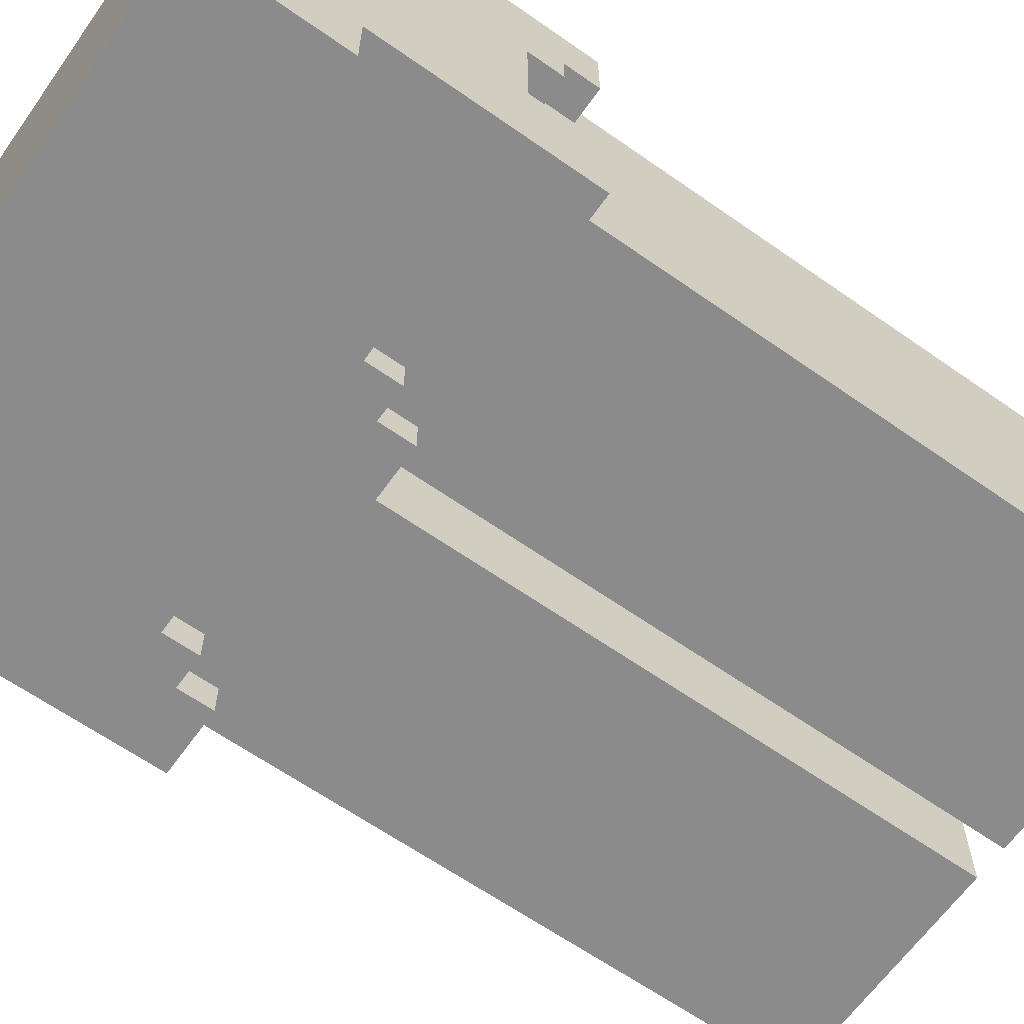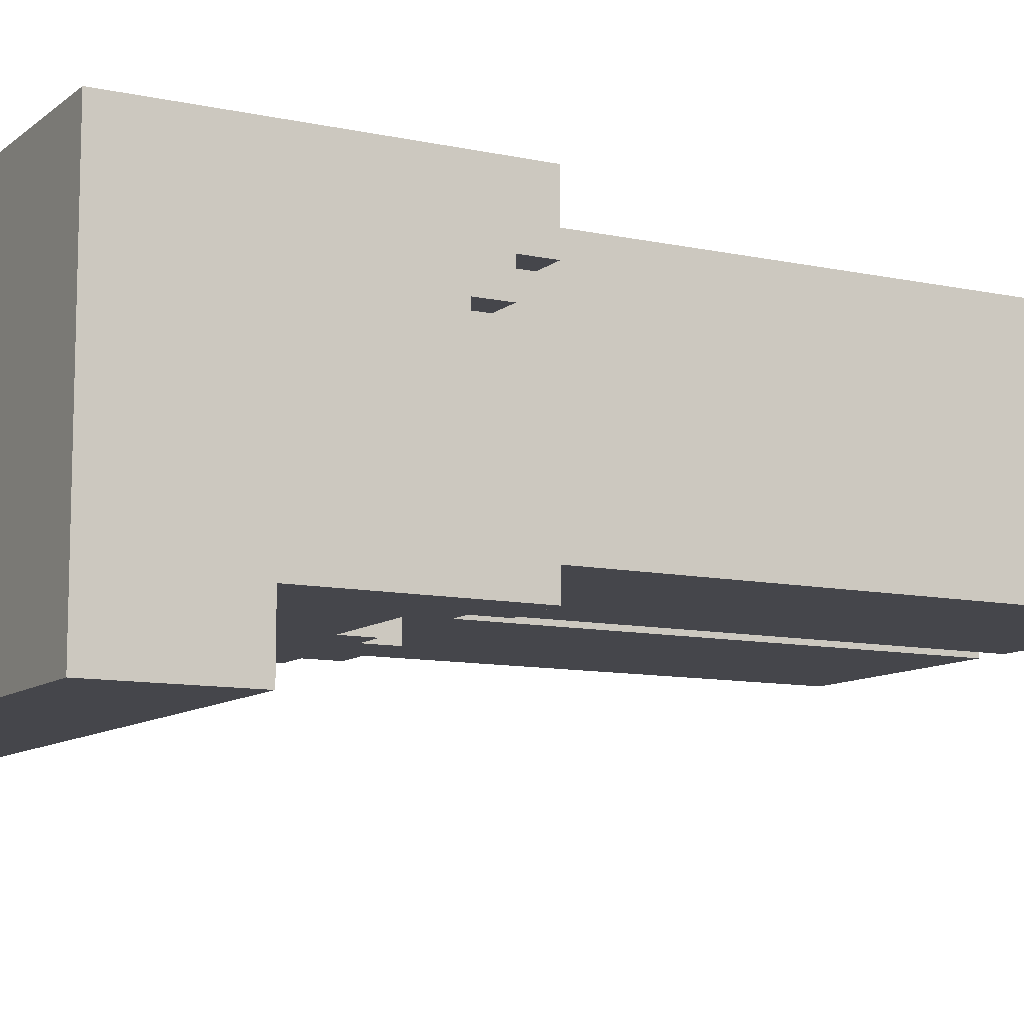
<metadata>
{"format":"obj","ext":"obj","renderer":"f3d","projection":"perspective","resolution":1024,"background":"white","views":[{"elev":-63.9,"azim":-125.3,"up":"+Y"},{"elev":-10.1,"azim":-118.8,"up":"+Y"}]}
</metadata>
<code>
g avatar_gingerbread_mesh_leg
v 0.01462 -0.1186 0.8523
v 0.01462 0.09861 0.8523
v 0.2318 0.09861 0.8523
v 0.2318 -0.1186 0.8523
v 0.01462 -0.1186 0.4718
v 0.01462 -0.1186 0.8523
v 0.2318 -0.1186 0.8523
v 0.2318 -0.1186 0.4718
v 0.2318 -0.1186 0.4718
v 0.2318 -0.1186 0.8523
v 0.2318 0.09861 0.8523
v 0.2318 0.09861 0.4718
v 0.2318 0.09861 0.4718
v 0.2318 0.09861 0.8523
v 0.01462 0.09861 0.8523
v 0.01462 0.09861 0.4718
v 0.01462 0.09861 0.4718
v 0.01462 0.09861 0.8523
v 0.01462 -0.1186 0.8523
v 0.01462 -0.1186 0.4718
v -0.01607 -0.1186 0.8523
v -0.2332 -0.1186 0.8523
v -0.2332 0.09861 0.8523
v -0.01607 0.09861 0.8523
v -0.2332 -0.1186 0.8523
v -0.01607 -0.1186 0.8523
v -0.01607 -0.1186 0.4718
v -0.2332 -0.1186 0.4718
v -0.2332 0.09861 0.8523
v -0.2332 -0.1186 0.8523
v -0.2332 -0.1186 0.4718
v -0.2332 0.09861 0.4718
v -0.01607 0.09861 0.8523
v -0.2332 0.09861 0.8523
v -0.2332 0.09861 0.4718
v -0.01607 0.09861 0.4718
v -0.01607 -0.1186 0.8523
v -0.01607 0.09861 0.8523
v -0.01607 0.09861 0.4718
v -0.01607 -0.1186 0.4718
v 0.01495 -0.2116 0.1263
v 0.01495 0.1296 2.676e-05
v 0.01495 -0.2116 2.676e-05
v 0.01495 -0.1496 0.1263
v 0.01495 -0.05651 0.2526
v 0.01495 0.03656 0.2526
v 0.01495 -0.08753 0.2841
v 0.01495 -0.05651 0.2841
v 0.01495 0.03656 0.2841
v 0.01495 0.06759 0.2841
v 0.01495 -0.1496 0.3157
v 0.01495 -0.08753 0.3157
v 0.01495 0.06759 0.3157
v 0.01495 0.1296 0.3157
v -0.1712 0.1296 0.2841
v -0.1712 0.1296 0.2526
v -0.1712 0.09861 0.2526
v -0.1712 0.09861 0.2841
v -0.2022 -0.1186 0.3157
v -0.2022 -0.1186 0.2841
v -0.2022 -0.1496 0.2841
v -0.2022 -0.1496 0.3157
v -0.2022 0.1296 0.3157
v -0.2022 0.1296 0.2841
v -0.2022 0.09861 0.2841
v -0.2022 0.09861 0.3157
v -0.04709 -0.1496 0.3157
v -0.04709 -0.1496 0.2841
v -0.04709 -0.1186 0.2841
v -0.04709 -0.1186 0.3157
v -0.04709 0.09861 0.3157
v -0.04709 0.09861 0.2841
v -0.04709 0.1296 0.2841
v -0.04709 0.1296 0.3157
v -0.07812 -0.1496 0.2841
v -0.07812 -0.1496 0.2526
v -0.07812 -0.1186 0.2526
v -0.07812 -0.1186 0.2841
v -0.07812 0.09861 0.2841
v -0.07812 0.09861 0.2526
v -0.07812 0.1296 0.2526
v -0.07812 0.1296 0.2841
v -0.2643 -0.2116 0.1263
v 0.01495 -0.2116 0.1263
v 0.01495 -0.2116 2.676e-05
v -0.2643 -0.2116 2.676e-05
v -0.2643 -0.2116 2.676e-05
v -0.2643 0.1296 2.676e-05
v -0.2643 -0.2116 0.1263
v -0.2643 -0.1496 0.1263
v -0.2643 -0.05651 0.2526
v -0.2643 0.03656 0.2526
v -0.2643 -0.08753 0.2841
v -0.2643 -0.05651 0.2841
v -0.2643 0.03656 0.2841
v -0.2643 0.06759 0.2841
v -0.2643 -0.1496 0.3157
v -0.2643 -0.08753 0.3157
v -0.2643 0.06759 0.3157
v -0.2643 0.1296 0.3157
v -0.04709 -0.1496 0.2841
v 0.01495 -0.1496 0.3157
v 0.01495 -0.1496 0.1263
v -0.04709 -0.1496 0.3157
v -0.07812 -0.1496 0.2526
v -0.07812 -0.1496 0.2841
v -0.2643 -0.1496 0.1263
v -0.1712 -0.1496 0.2526
v -0.2022 -0.1496 0.2841
v -0.1712 -0.1496 0.2841
v -0.2022 -0.1496 0.3157
v -0.2643 -0.1496 0.3157
v -0.2643 0.03656 0.2841
v -0.2332 0.03656 0.2841
v -0.2332 0.03656 0.2526
v -0.2643 0.03656 0.2526
v -0.01607 0.06759 0.3157
v 0.01495 0.06759 0.3157
v 0.01495 0.06759 0.2841
v -0.01607 0.06759 0.2841
v -0.2643 0.06759 0.3157
v -0.2332 0.06759 0.3157
v -0.2332 0.06759 0.2841
v -0.2643 0.06759 0.2841
v -0.01607 -0.08753 0.2841
v 0.01495 -0.08753 0.2841
v 0.01495 -0.08753 0.3157
v -0.01607 -0.08753 0.3157
v -0.2643 -0.08753 0.2841
v -0.2332 -0.08753 0.2841
v -0.2332 -0.08753 0.3157
v -0.2643 -0.08753 0.3157
v -0.01607 -0.05651 0.2526
v 0.01495 -0.05651 0.2526
v 0.01495 -0.05651 0.2841
v -0.01607 -0.05651 0.2841
v -0.2643 -0.05651 0.2526
v -0.2332 -0.05651 0.2526
v -0.2332 -0.05651 0.2841
v -0.2643 -0.05651 0.2841
v 0.01495 0.1296 2.676e-05
v 0.01495 0.1296 0.3157
v -0.04709 0.1296 0.2841
v -0.04709 0.1296 0.3157
v -0.07812 0.1296 0.2526
v -0.07812 0.1296 0.2841
v -0.1712 0.1296 0.2526
v -0.2643 0.1296 2.676e-05
v -0.2022 0.1296 0.2841
v -0.1712 0.1296 0.2841
v -0.2022 0.1296 0.3157
v -0.2643 0.1296 0.3157
v 0.1697 0.1296 0.2526
v 0.07667 0.1296 0.2526
v -0.0164 0.1296 2.676e-05
v 0.2628 0.1296 2.676e-05
v 0.04565 0.1296 0.2841
v -0.0164 0.1296 0.3157
v 0.04565 0.1296 0.3157
v 0.07667 0.1296 0.2841
v 0.2008 0.1296 0.2841
v 0.1697 0.1296 0.2841
v 0.2008 0.1296 0.3157
v 0.2628 0.1296 0.3157
v 0.01495 -0.1496 0.1263
v 0.01495 -0.2116 0.1263
v -0.2643 -0.2116 0.1263
v -0.2643 -0.1496 0.1263
v -0.07812 -0.1186 0.2526
v -0.07812 -0.1496 0.2526
v -0.1712 -0.1496 0.2526
v -0.1712 -0.1186 0.2526
v 0.01495 0.03656 0.2526
v 0.01495 -0.05651 0.2526
v -0.01607 -0.05651 0.2526
v -0.01607 0.03656 0.2526
v -0.2332 0.03656 0.2526
v -0.2332 -0.05651 0.2526
v -0.2643 -0.05651 0.2526
v -0.2643 0.03656 0.2526
v -0.07812 0.1296 0.2526
v -0.07812 0.09861 0.2526
v -0.1712 0.09861 0.2526
v -0.1712 0.1296 0.2526
v -0.04709 -0.1186 0.2841
v -0.04709 -0.1496 0.2841
v -0.07812 -0.1496 0.2841
v -0.07812 -0.1186 0.2841
v -0.1712 -0.1186 0.2841
v -0.1712 -0.1496 0.2841
v -0.2022 -0.1496 0.2841
v -0.2022 -0.1186 0.2841
v 0.01495 -0.05651 0.2841
v 0.01495 -0.08753 0.2841
v -0.01607 -0.08753 0.2841
v -0.01607 -0.05651 0.2841
v -0.2332 -0.05651 0.2841
v -0.2332 -0.08753 0.2841
v -0.2643 -0.08753 0.2841
v -0.2643 -0.05651 0.2841
v 0.01495 0.06759 0.2841
v 0.01495 0.03656 0.2841
v -0.01607 0.03656 0.2841
v -0.01607 0.06759 0.2841
v -0.2332 0.06759 0.2841
v -0.2332 0.03656 0.2841
v -0.2643 0.03656 0.2841
v -0.2643 0.06759 0.2841
v -0.04709 0.1296 0.2841
v -0.04709 0.09861 0.2841
v -0.07812 0.09861 0.2841
v -0.07812 0.1296 0.2841
v -0.1712 0.1296 0.2841
v -0.1712 0.09861 0.2841
v -0.2022 0.09861 0.2841
v -0.2022 0.1296 0.2841
v 0.1697 -0.1186 0.2841
v 0.1697 -0.1496 0.2841
v 0.1697 -0.1496 0.2526
v 0.1697 -0.1186 0.2526
v 0.01495 -0.1496 0.3157
v -0.04709 -0.1496 0.3157
v -0.01607 -0.1186 0.3157
v -0.04709 -0.1186 0.3157
v 0.01495 -0.08753 0.3157
v -0.01607 -0.08753 0.3157
v -0.2022 -0.1496 0.3157
v -0.2643 -0.1496 0.3157
v -0.2022 -0.1186 0.3157
v -0.2332 -0.1186 0.3157
v -0.2332 -0.08753 0.3157
v -0.2643 -0.08753 0.3157
v 0.01495 0.06759 0.3157
v -0.01607 0.06759 0.3157
v -0.01607 0.09861 0.3157
v 0.01495 0.1296 0.3157
v -0.04709 0.09861 0.3157
v -0.04709 0.1296 0.3157
v -0.2332 0.06759 0.3157
v -0.2643 0.06759 0.3157
v -0.2332 0.09861 0.3157
v -0.2643 0.1296 0.3157
v -0.2022 0.1296 0.3157
v -0.2022 0.09861 0.3157
v -0.0164 -0.2116 0.1263
v -0.0164 -0.2116 2.676e-05
v -0.0164 0.1296 2.676e-05
v -0.0164 -0.1496 0.1263
v -0.0164 -0.05651 0.2526
v -0.0164 0.03656 0.2526
v -0.0164 -0.08753 0.2841
v -0.0164 -0.05651 0.2841
v -0.0164 0.03656 0.2841
v -0.0164 0.06759 0.2841
v -0.0164 -0.1496 0.3157
v -0.0164 -0.08753 0.3157
v -0.0164 0.06759 0.3157
v -0.0164 0.1296 0.3157
v 0.2008 0.1296 0.3157
v 0.2008 0.09861 0.3157
v 0.2008 0.09861 0.2841
v 0.2008 0.1296 0.2841
v 0.04565 -0.1186 0.2841
v 0.04565 -0.1496 0.2841
v 0.04565 -0.1496 0.3157
v 0.04565 -0.1186 0.3157
v 0.04565 0.1296 0.2841
v 0.04565 0.09861 0.2841
v 0.04565 0.09861 0.3157
v 0.04565 0.1296 0.3157
v 0.07667 -0.1186 0.2526
v 0.07667 -0.1496 0.2526
v 0.07667 -0.1496 0.2841
v 0.07667 -0.1186 0.2841
v 0.1697 0.1296 0.2841
v 0.1697 0.09861 0.2841
v 0.1697 0.09861 0.2526
v 0.1697 0.1296 0.2526
v 0.2628 -0.2116 2.676e-05
v 0.2628 -0.2116 0.1263
v 0.2628 0.1296 2.676e-05
v 0.2628 -0.1496 0.1263
v 0.2628 -0.05651 0.2526
v 0.2628 0.03656 0.2526
v 0.2628 -0.08753 0.2841
v 0.2628 -0.05651 0.2841
v 0.2628 0.03656 0.2841
v 0.2628 0.06759 0.2841
v 0.2628 -0.1496 0.3157
v 0.2628 -0.08753 0.3157
v 0.2628 0.06759 0.3157
v 0.2628 0.1296 0.3157
v 0.04565 -0.1496 0.2841
v -0.0164 -0.1496 0.1263
v -0.0164 -0.1496 0.3157
v 0.04565 -0.1496 0.3157
v 0.07667 -0.1496 0.2526
v 0.07667 -0.1496 0.2841
v 0.2628 -0.1496 0.1263
v 0.1697 -0.1496 0.2526
v 0.2008 -0.1496 0.2841
v 0.1697 -0.1496 0.2841
v 0.2008 -0.1496 0.3157
v 0.2628 -0.1496 0.3157
v 0.2628 0.03656 0.2841
v 0.2628 0.03656 0.2526
v 0.2318 0.03656 0.2526
v 0.2318 0.03656 0.2841
v 0.01462 0.06759 0.3157
v 0.01462 0.06759 0.2841
v -0.0164 0.06759 0.2841
v -0.0164 0.06759 0.3157
v 0.2628 0.06759 0.3157
v 0.2628 0.06759 0.2841
v 0.2318 0.06759 0.2841
v 0.2318 0.06759 0.3157
v -0.0164 -0.08753 0.3157
v -0.0164 -0.08753 0.2841
v 0.01462 -0.08753 0.2841
v 0.01462 -0.08753 0.3157
v 0.2318 -0.08753 0.3157
v 0.2318 -0.08753 0.2841
v 0.2628 -0.08753 0.2841
v 0.2628 -0.08753 0.3157
v -0.0164 -0.05651 0.2841
v -0.0164 -0.05651 0.2526
v 0.01462 -0.05651 0.2526
v 0.01462 -0.05651 0.2841
v 0.2318 -0.05651 0.2841
v 0.2318 -0.05651 0.2526
v 0.2628 -0.05651 0.2526
v 0.2628 -0.05651 0.2841
v 0.2628 -0.2116 0.1263
v -0.0164 -0.2116 0.1263
v -0.0164 -0.1496 0.1263
v 0.2628 -0.1496 0.1263
v 0.1697 -0.1496 0.2526
v 0.07667 -0.1496 0.2526
v 0.07667 -0.1186 0.2526
v 0.1697 -0.1186 0.2526
v 0.01462 -0.05651 0.2526
v -0.0164 -0.05651 0.2526
v -0.0164 0.03656 0.2526
v 0.01462 0.03656 0.2526
v 0.2628 -0.05651 0.2526
v 0.2318 -0.05651 0.2526
v 0.2318 0.03656 0.2526
v 0.2628 0.03656 0.2526
v 0.1697 0.09861 0.2526
v 0.07667 0.09861 0.2526
v 0.07667 0.1296 0.2526
v 0.1697 0.1296 0.2526
v 0.07667 -0.1496 0.2841
v 0.04565 -0.1496 0.2841
v 0.04565 -0.1186 0.2841
v 0.07667 -0.1186 0.2841
v 0.2008 -0.1496 0.2841
v 0.1697 -0.1496 0.2841
v 0.1697 -0.1186 0.2841
v 0.2008 -0.1186 0.2841
v 0.01462 -0.08753 0.2841
v -0.0164 -0.08753 0.2841
v -0.0164 -0.05651 0.2841
v 0.01462 -0.05651 0.2841
v 0.2628 -0.08753 0.2841
v 0.2318 -0.08753 0.2841
v 0.2318 -0.05651 0.2841
v 0.2628 -0.05651 0.2841
v 0.01462 0.03656 0.2841
v -0.0164 0.03656 0.2841
v -0.0164 0.06759 0.2841
v 0.01462 0.06759 0.2841
v 0.2628 0.03656 0.2841
v 0.2318 0.03656 0.2841
v 0.2318 0.06759 0.2841
v 0.2628 0.06759 0.2841
v 0.07667 0.09861 0.2841
v 0.04565 0.09861 0.2841
v 0.04565 0.1296 0.2841
v 0.07667 0.1296 0.2841
v 0.2008 0.09861 0.2841
v 0.1697 0.09861 0.2841
v 0.1697 0.1296 0.2841
v 0.2008 0.1296 0.2841
v -0.0164 -0.1496 0.3157
v 0.01462 -0.1186 0.3157
v 0.04565 -0.1496 0.3157
v 0.04565 -0.1186 0.3157
v -0.0164 -0.08753 0.3157
v 0.01462 -0.08753 0.3157
v 0.2008 -0.1496 0.3157
v 0.2008 -0.1186 0.3157
v 0.2628 -0.1496 0.3157
v 0.2318 -0.1186 0.3157
v 0.2318 -0.08753 0.3157
v 0.2628 -0.08753 0.3157
v -0.0164 0.06759 0.3157
v 0.01462 0.09861 0.3157
v 0.01462 0.06759 0.3157
v -0.0164 0.1296 0.3157
v 0.04565 0.09861 0.3157
v 0.04565 0.1296 0.3157
v 0.2318 0.06759 0.3157
v 0.2318 0.09861 0.3157
v 0.2628 0.06759 0.3157
v 0.2628 0.1296 0.3157
v 0.2008 0.1296 0.3157
v 0.2008 0.09861 0.3157
v 0.01462 -0.1186 0.2526
v 0.01462 -0.1186 0.4718
v 0.2318 -0.1186 0.4718
v 0.2318 -0.1186 0.2526
v 0.2318 -0.1186 0.2526
v 0.2318 -0.1186 0.4718
v 0.2318 0.09861 0.4718
v 0.2318 0.09861 0.2526
v 0.2318 0.09861 0.2526
v 0.2318 0.09861 0.4718
v 0.01462 0.09861 0.4718
v 0.01462 0.09861 0.2526
v 0.01462 0.09861 0.2526
v 0.01462 0.09861 0.4718
v 0.01462 -0.1186 0.4718
v 0.01462 -0.1186 0.2526
v -0.2332 -0.1186 0.2526
v -0.2332 -0.1186 0.4718
v -0.01607 -0.1186 0.4718
v -0.01607 -0.1186 0.2526
v -0.2332 0.09861 0.2526
v -0.2332 0.09861 0.4718
v -0.2332 -0.1186 0.4718
v -0.2332 -0.1186 0.2526
v -0.01607 0.09861 0.2526
v -0.01607 0.09861 0.4718
v -0.2332 0.09861 0.4718
v -0.2332 0.09861 0.2526
v -0.01607 -0.1186 0.2526
v -0.01607 -0.1186 0.4718
v -0.01607 0.09861 0.4718
v -0.01607 0.09861 0.2526
v 0.2628 0.1296 2.676e-05
v -0.0164 0.1296 2.676e-05
v -0.0164 -0.2116 2.676e-05
v 0.2628 -0.2116 2.676e-05
v 0.01462 0.03656 0.2841
v 0.01462 0.03656 0.2526
v -0.0164 0.03656 0.2526
v -0.0164 0.03656 0.2841
v 0.2628 -0.2116 0.1263
v 0.2628 -0.2116 2.676e-05
v -0.0164 -0.2116 2.676e-05
v -0.0164 -0.2116 0.1263
v 0.2008 -0.1186 0.3157
v 0.2008 -0.1496 0.3157
v 0.2008 -0.1496 0.2841
v 0.2008 -0.1186 0.2841
v -0.2643 0.1296 2.676e-05
v -0.2643 -0.2116 2.676e-05
v 0.01495 -0.2116 2.676e-05
v 0.01495 0.1296 2.676e-05
v -0.01607 0.03656 0.2841
v 0.01495 0.03656 0.2841
v 0.01495 0.03656 0.2526
v -0.01607 0.03656 0.2526
v -0.1712 -0.1186 0.2841
v -0.1712 -0.1186 0.2526
v -0.1712 -0.1496 0.2526
v -0.1712 -0.1496 0.2841
v 0.07667 0.1296 0.2526
v 0.07667 0.09861 0.2526
v 0.07667 0.09861 0.2841
v 0.07667 0.1296 0.2841
v 0.01462 0.09861 0.4718
v 0.2318 0.09861 0.4718
v 0.2318 -0.1186 0.4718
v 0.01462 -0.1186 0.4718
v 0.01462 -0.1186 0.4718
v 0.2318 -0.1186 0.4718
v 0.2318 0.09861 0.4718
v 0.01462 0.09861 0.4718
v -0.2332 0.09861 0.4718
v -0.01607 0.09861 0.4718
v -0.01607 -0.1186 0.4718
v -0.2332 -0.1186 0.4718
v -0.2332 -0.1186 0.4718
v -0.01607 -0.1186 0.4718
v -0.01607 0.09861 0.4718
v -0.2332 0.09861 0.4718
g avatar_gingerbread_mesh_leg_0
f 3 2 1
f 4 3 1
f 7 6 5
f 8 7 5
f 11 10 9
f 12 11 9
f 15 14 13
f 16 15 13
f 19 18 17
f 20 19 17
f 23 22 21
f 24 23 21
f 27 26 25
f 28 27 25
f 31 30 29
f 32 31 29
f 35 34 33
f 36 35 33
f 39 38 37
f 40 39 37
f 43 42 41
f 41 42 44
f 44 42 45
f 45 42 46
f 44 45 47
f 47 45 48
f 46 42 49
f 49 42 50
f 44 47 51
f 51 47 52
f 50 42 53
f 53 42 54
f 57 56 55
f 58 57 55
f 61 60 59
f 62 61 59
f 65 64 63
f 66 65 63
f 69 68 67
f 70 69 67
f 73 72 71
f 74 73 71
f 77 76 75
f 78 77 75
f 81 80 79
f 82 81 79
f 85 84 83
f 86 85 83
f 89 88 87
f 90 88 89
f 91 88 90
f 92 88 91
f 93 91 90
f 94 91 93
f 95 88 92
f 96 88 95
f 97 93 90
f 98 93 97
f 99 88 96
f 100 88 99
f 103 102 101
f 101 102 104
f 103 101 105
f 105 101 106
f 103 105 107
f 105 108 107
f 108 109 107
f 108 110 109
f 109 111 107
f 107 111 112
f 115 114 113
f 116 115 113
f 119 118 117
f 120 119 117
f 123 122 121
f 124 123 121
f 127 126 125
f 128 127 125
f 131 130 129
f 132 131 129
f 135 134 133
f 136 135 133
f 139 138 137
f 140 139 137
f 143 142 141
f 144 142 143
f 145 143 141
f 146 143 145
f 147 145 141
f 148 147 141
f 148 149 147
f 149 150 147
f 148 151 149
f 152 151 148
f 155 154 153
f 156 155 153
f 157 154 155
f 158 157 155
f 158 159 157
f 157 160 154
f 161 156 153
f 162 161 153
f 163 156 161
f 163 164 156
f 167 166 165
f 168 167 165
f 171 170 169
f 172 171 169
f 175 174 173
f 176 175 173
f 179 178 177
f 180 179 177
f 183 182 181
f 184 183 181
f 187 186 185
f 188 187 185
f 191 190 189
f 192 191 189
f 195 194 193
f 196 195 193
f 199 198 197
f 200 199 197
f 203 202 201
f 204 203 201
f 207 206 205
f 208 207 205
f 211 210 209
f 212 211 209
f 215 214 213
f 216 215 213
f 219 218 217
f 220 219 217
f 223 222 221
f 224 222 223
f 225 223 221
f 226 223 225
f 229 228 227
f 230 228 229
f 231 228 230
f 232 228 231
f 235 234 233
f 236 235 233
f 236 237 235
f 238 237 236
f 241 240 239
f 242 240 241
f 242 241 243
f 243 241 244
f 247 246 245
f 247 245 248
f 247 248 249
f 247 249 250
f 249 248 251
f 249 251 252
f 247 250 253
f 247 253 254
f 251 248 255
f 251 255 256
f 247 254 257
f 247 257 258
f 261 260 259
f 262 261 259
f 265 264 263
f 266 265 263
f 269 268 267
f 270 269 267
f 273 272 271
f 274 273 271
f 277 276 275
f 278 277 275
f 281 280 279
f 281 282 280
f 281 283 282
f 281 284 283
f 283 285 282
f 283 286 285
f 281 287 284
f 281 288 287
f 285 289 282
f 285 290 289
f 281 291 288
f 281 292 291
f 295 294 293
f 295 293 296
f 293 294 297
f 293 297 298
f 297 294 299
f 300 297 299
f 301 300 299
f 302 300 301
f 303 301 299
f 303 299 304
f 307 306 305
f 308 307 305
f 311 310 309
f 312 311 309
f 315 314 313
f 316 315 313
f 319 318 317
f 320 319 317
f 323 322 321
f 324 323 321
f 327 326 325
f 328 327 325
f 331 330 329
f 332 331 329
f 335 334 333
f 336 335 333
f 339 338 337
f 340 339 337
f 343 342 341
f 344 343 341
f 347 346 345
f 348 347 345
f 351 350 349
f 352 351 349
f 355 354 353
f 356 355 353
f 359 358 357
f 360 359 357
f 363 362 361
f 364 363 361
f 367 366 365
f 368 367 365
f 371 370 369
f 372 371 369
f 375 374 373
f 376 375 373
f 379 378 377
f 380 379 377
f 383 382 381
f 384 383 381
f 387 386 385
f 387 388 386
f 386 389 385
f 386 390 389
f 393 392 391
f 393 394 392
f 393 395 394
f 393 396 395
f 399 398 397
f 398 400 397
f 401 400 398
f 401 402 400
f 405 404 403
f 405 406 404
f 404 406 407
f 404 407 408
f 411 410 409
f 412 411 409
f 415 414 413
f 416 415 413
f 419 418 417
f 420 419 417
f 423 422 421
f 424 423 421
f 427 426 425
f 428 427 425
f 431 430 429
f 432 431 429
f 435 434 433
f 436 435 433
f 439 438 437
f 440 439 437
f 443 442 441
f 444 443 441
f 447 446 445
f 448 447 445
f 451 450 449
f 452 451 449
f 455 454 453
f 456 455 453
f 459 458 457
f 460 459 457
f 463 462 461
f 464 463 461
f 467 466 465
f 468 467 465
f 471 470 469
f 472 471 469
f 475 474 473
f 476 475 473
f 479 478 477
f 480 479 477
f 483 482 481
f 484 483 481
f 487 486 485
f 488 487 485

</code>
